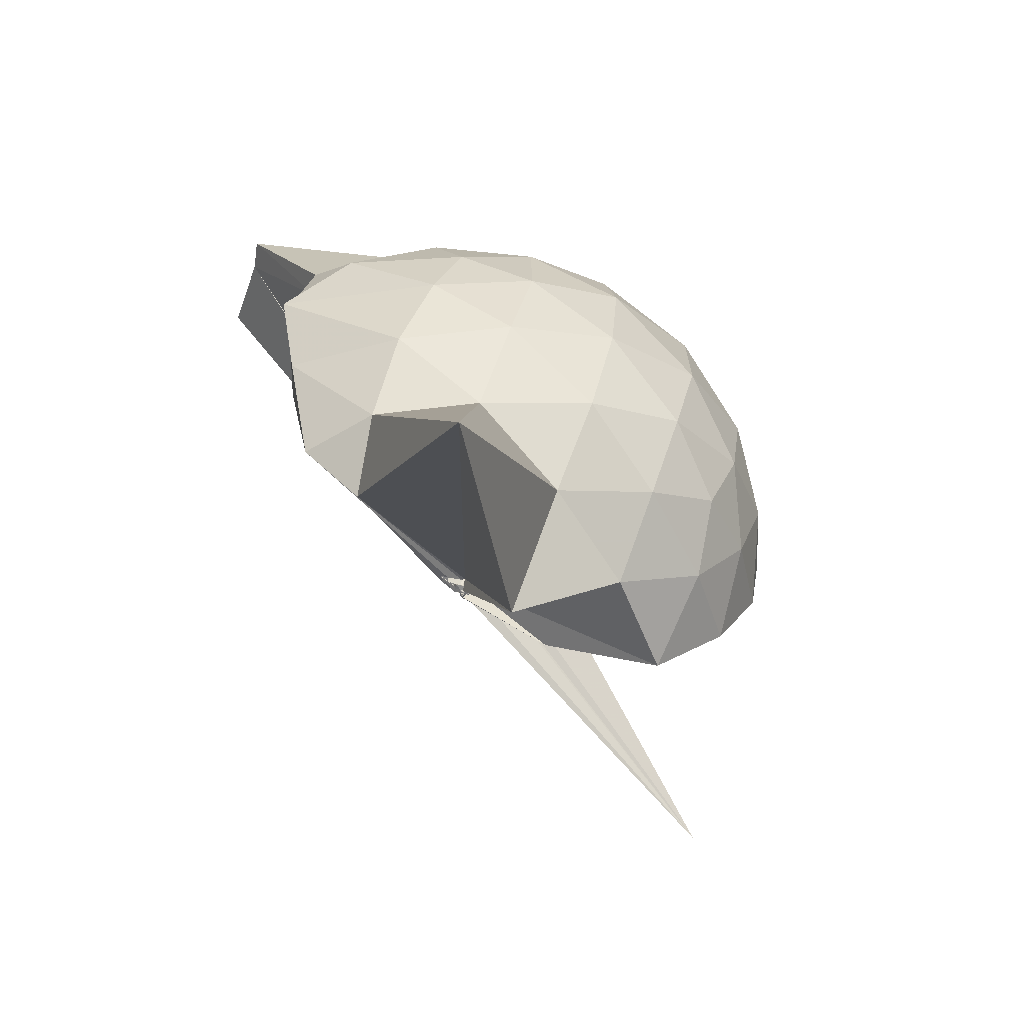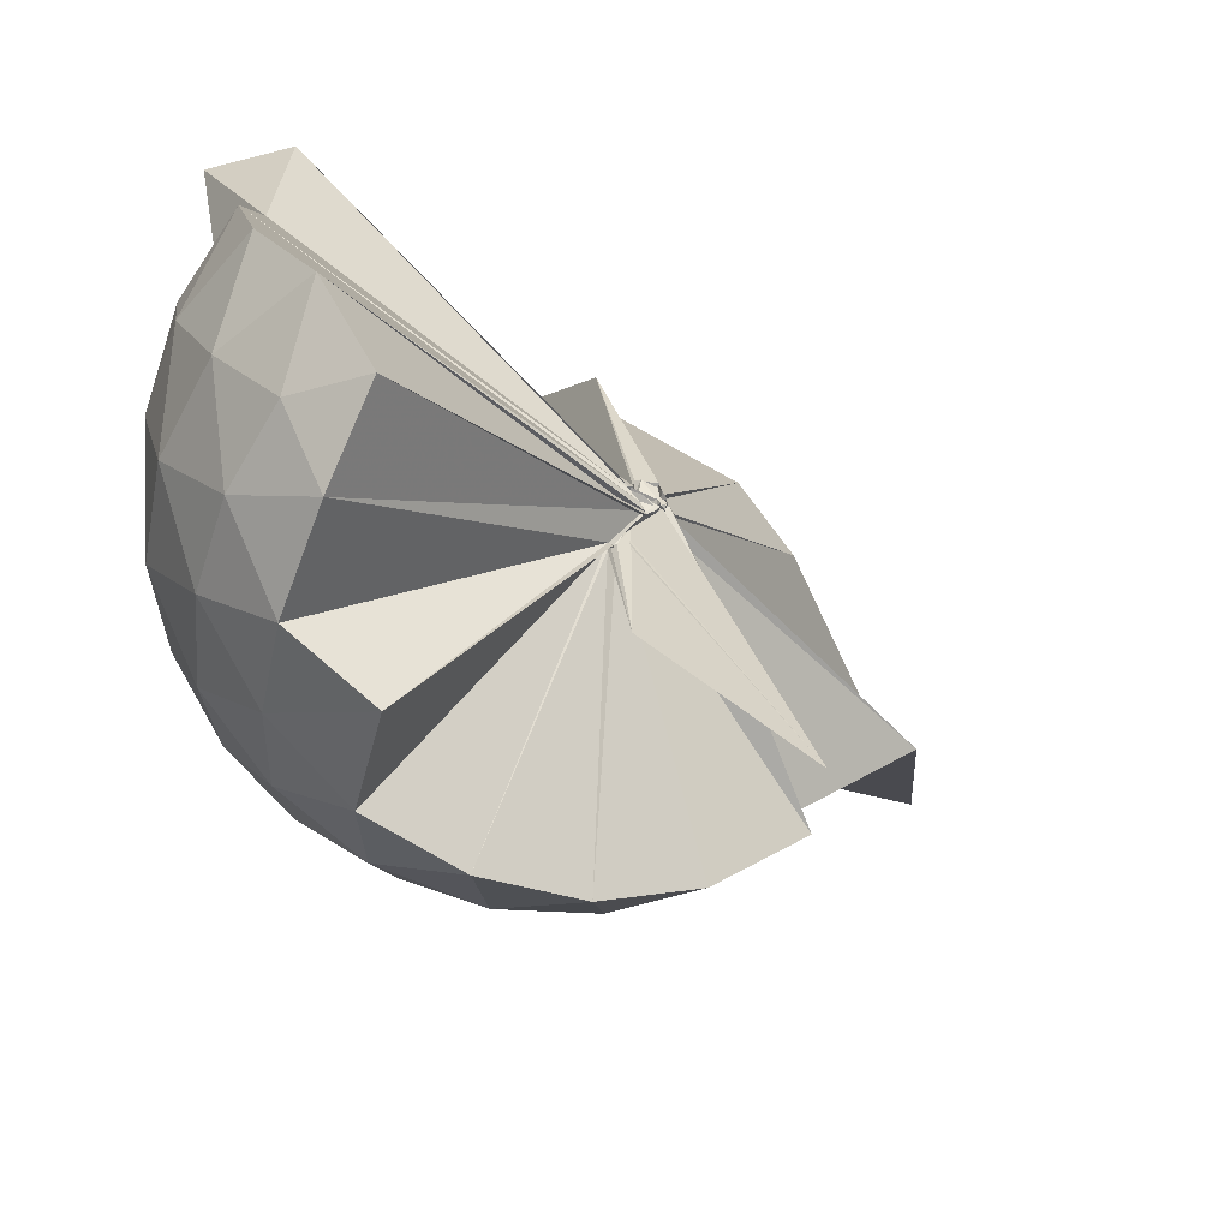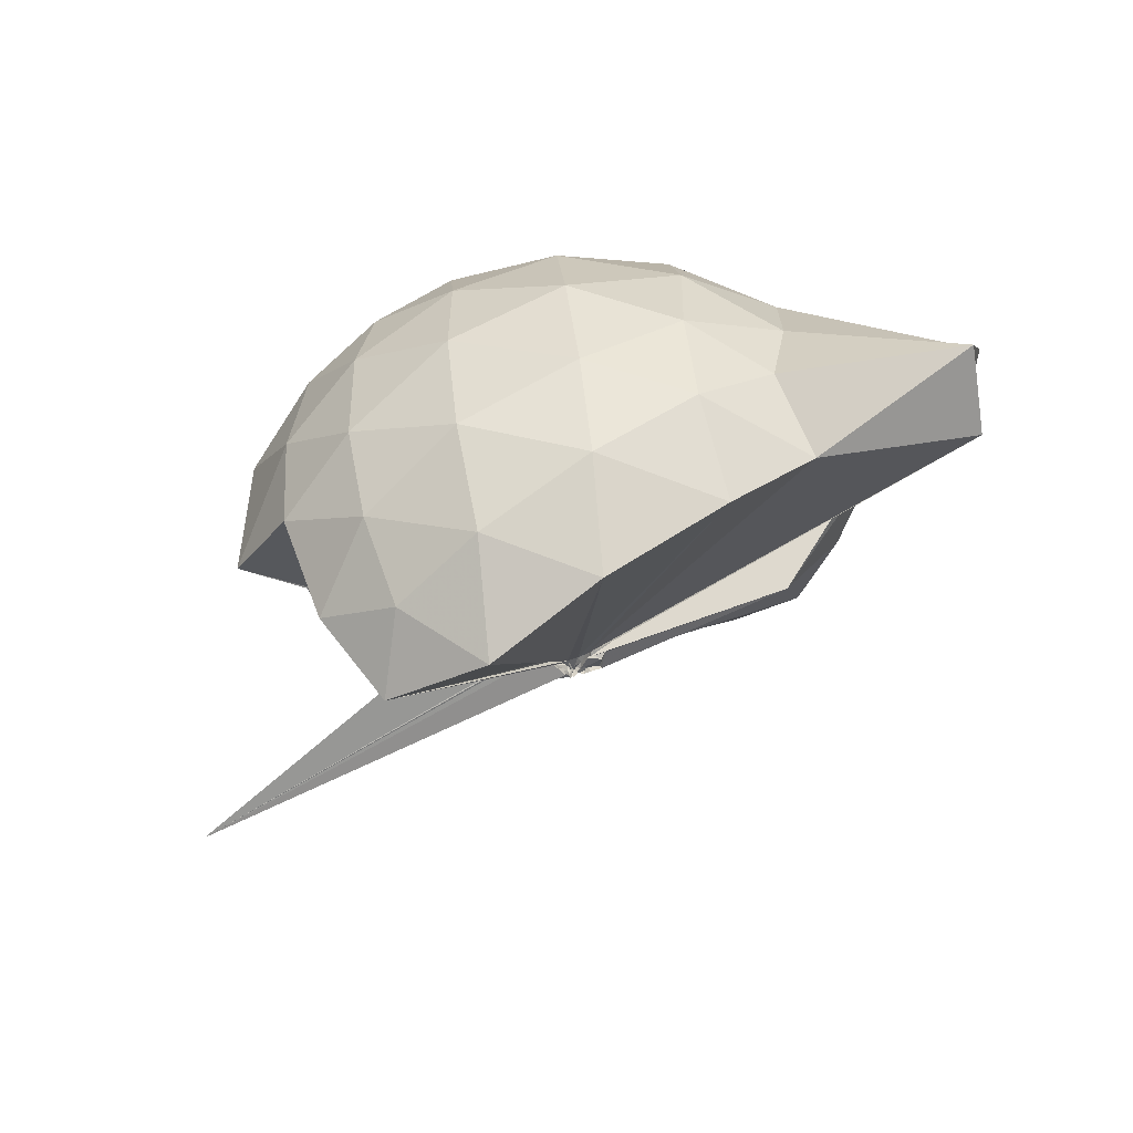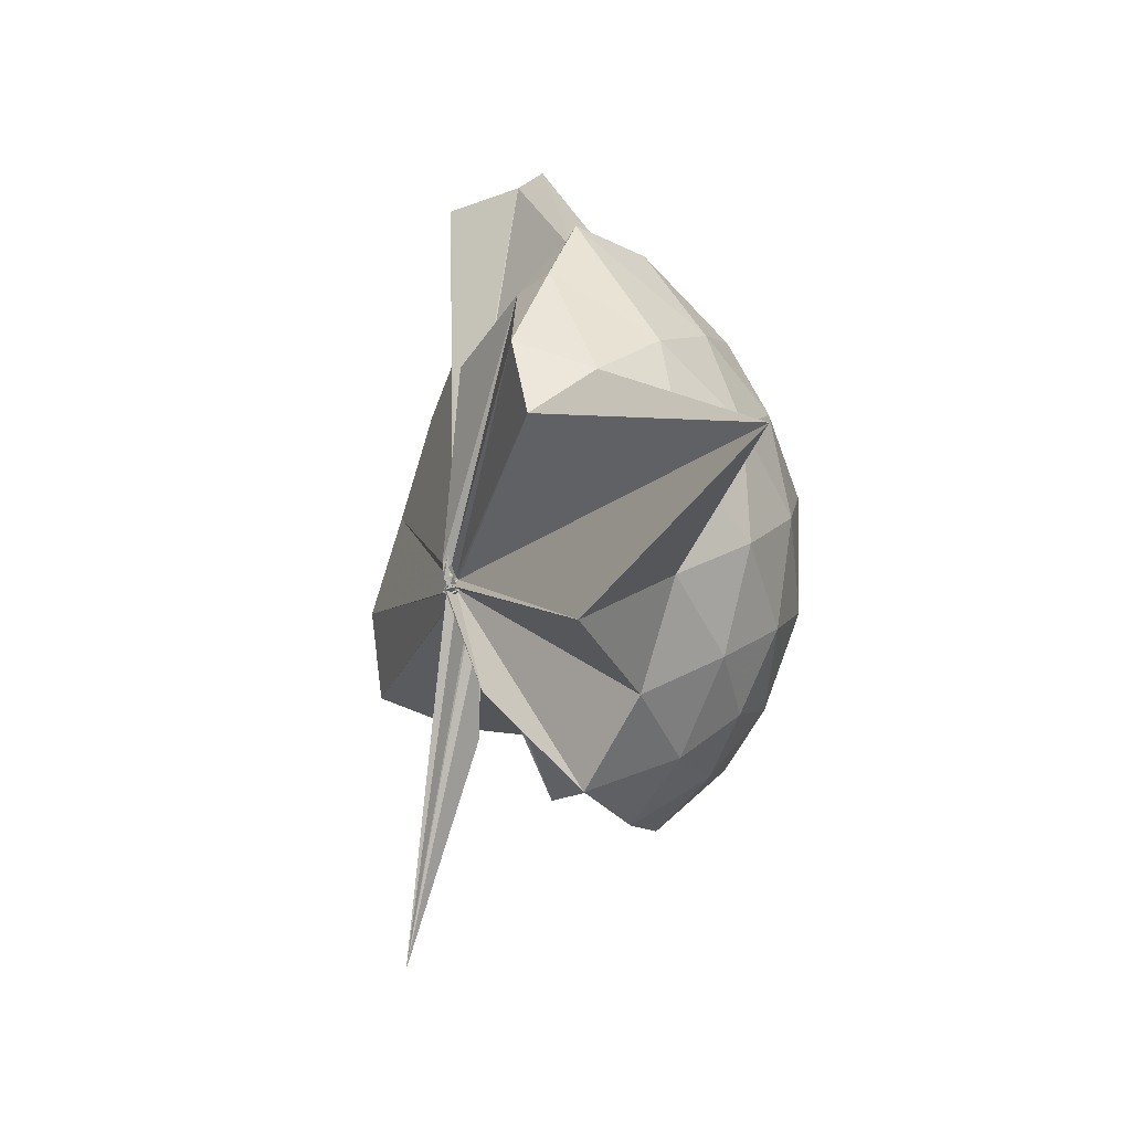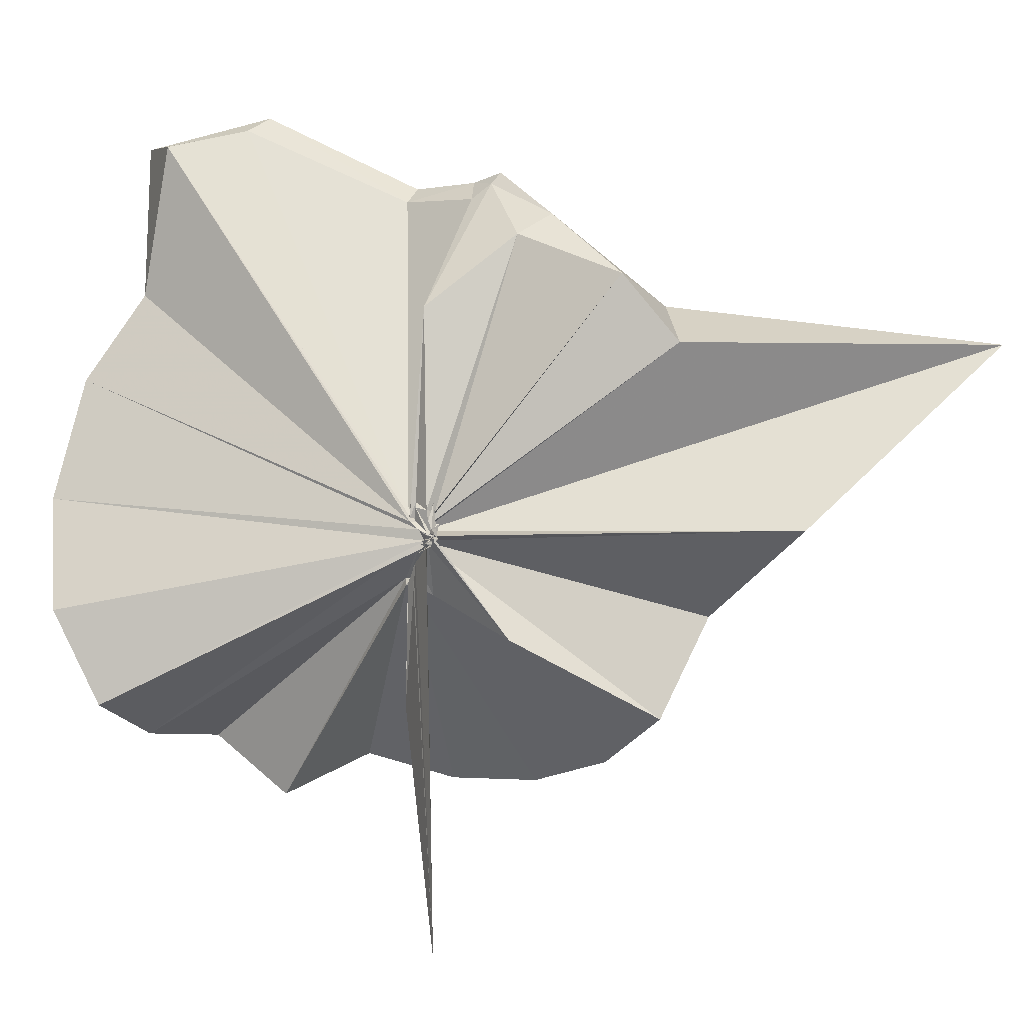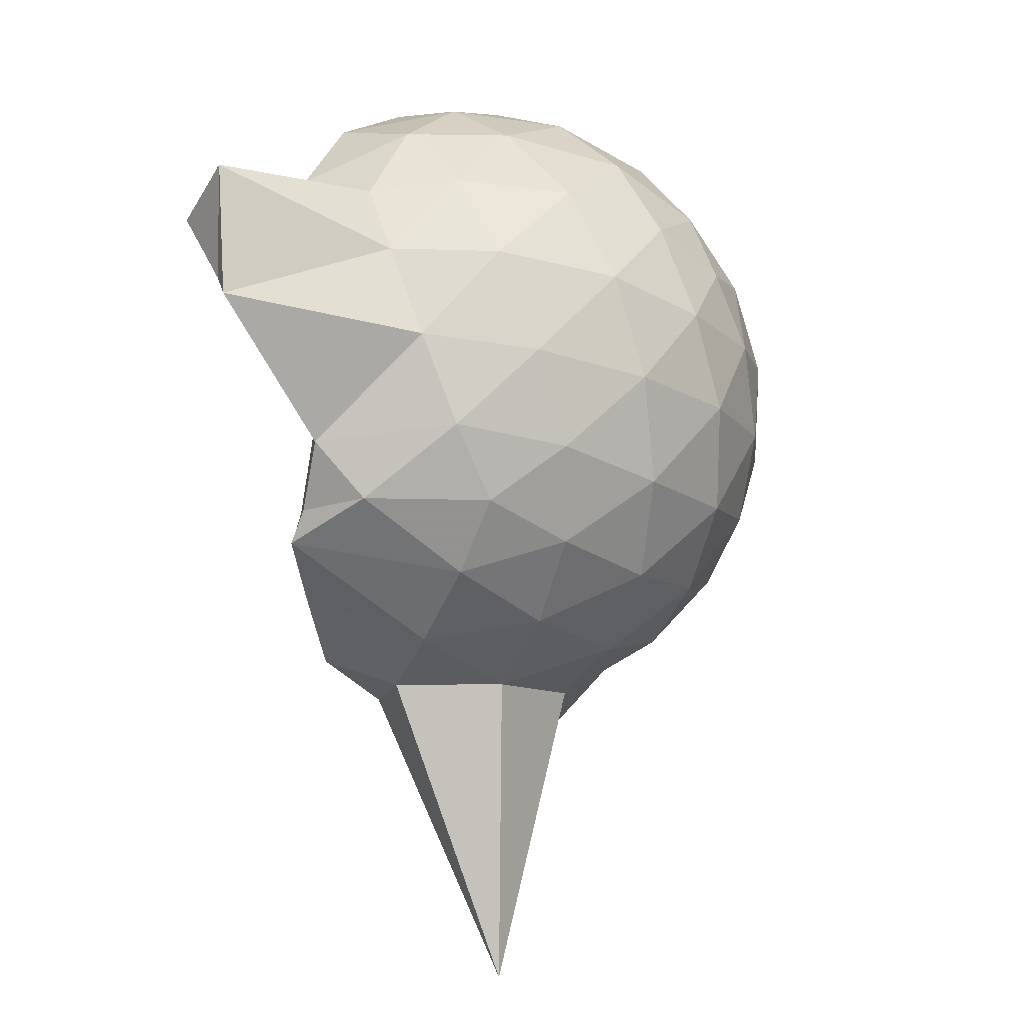
<metadata>
{"format":"obj","ext":"obj","renderer":"f3d","projection":"perspective","resolution":1024,"background":"white","views":[{"elev":-68.4,"azim":59.7,"up":"+Y"},{"elev":-49.5,"azim":-119.0,"up":"+Z"},{"elev":66.4,"azim":-96.1,"up":"+Y"},{"elev":-79.1,"azim":10.0,"up":"+Y"},{"elev":11.2,"azim":-62.5,"up":"+Z"},{"elev":17.6,"azim":52.4,"up":"+Y"}]}
</metadata>
<code>
v -0.04881 -0.4013 0.8859
v -0.002593 -0.3665 0.6902
v 0.8776 -0.2594 1.383
v 0.8084 -0.03825 1.448
v 0.6714 0.2007 1.467
v 0.4826 0.4113 1.442
v 0.2908 0.5452 1.38
v 0.04566 0.547 1.449
v -0.04239 -0.3968 0.8739
v -0.055 -0.4254 0.8599
v -0.05241 -0.4502 0.8488
v -0.04597 -0.463 0.8435
v -0.0671 -0.4649 0.843
v -0.03558 -0.4746 0.8393
v -0.03917 -0.4888 0.8738
v -0.06804 -0.4812 0.8652
v -0.04435 -0.4743 0.9338
v -0.03542 -0.4363 0.8556
v 0.2838 -1.066 1.38
v 0.4864 -0.9334 1.45
v 0.6714 -0.7237 1.474
v 0.8095 -0.4827 1.44
v 0.958 -0.1181 1.171
v 0.8644 0.1511 1.199
v 0.6795 0.4054 1.2
v 0.4492 0.5769 1.169
v 0.1831 0.6822 1.167
v -0.1025 0.6594 1.209
v -0.03829 -0.4243 0.8528
v -0.05168 -0.4556 0.8409
v -0.05708 -0.4749 0.8401
v -0.03775 -0.4742 0.8459
v -0.02988 -0.4826 0.8403
v -0.07583 -0.4785 0.8347
v -0.0502 -0.4876 0.8499
v -0.05312 -0.4909 0.8372
v -0.0629 -0.4849 0.8485
v -0.03028 -0.4293 0.8469
v 0.869 -1.801 1.349
v 0.6804 -0.9332 1.192
v 0.8633 -0.6736 1.191
v 0.957 -0.4056 1.169
v 0.965 0.04183 0.8859
v 0.827 0.3158 0.8859
v 0.6084 0.5317 0.8861
v 0.3184 0.6696 0.8902
v 0.04036 0.7143 0.8905
v -0.2693 0.6653 0.883
v -0.03943 -0.4421 0.8228
v -0.04482 -0.4584 0.8219
v -0.07552 -0.4617 0.8216
v -0.08129 -0.4707 0.8261
v -0.05051 -0.4777 0.8268
v -0.03182 -0.4783 0.8329
v -0.05301 -0.4916 0.8398
v -0.0549 -0.4953 0.8391
v -0.05181 -0.4794 0.8426
v 0.3315 -1.429 0.8781
v 0.6003 -1.068 0.879
v 0.8238 -0.8466 0.8853
v 0.9638 -0.5685 0.8841
v 1.013 -0.2632 0.8848
v 0.8668 0.1692 0.6005
v 0.698 0.4026 0.5984
v 0.4619 0.5647 0.5727
v 0.1784 0.6566 0.5736
v -0.1189 0.6639 0.5984
v -0.4196 0.5604 0.5947
v -0.02183 -0.4482 0.8232
v -0.06195 -0.4621 0.8275
v -0.06794 -0.4747 0.8165
v -0.05071 -0.4804 0.8188
v -0.02947 -0.4766 0.8258
v -0.05445 -0.4806 0.8234
v -0.06027 -0.4982 0.8379
v -0.06808 -0.4893 0.8392
v -0.04159 -0.435 0.8225
v 0.4508 -1.095 0.5726
v 0.6966 -0.9304 0.5982
v 0.8663 -0.6982 0.5965
v 0.9505 -0.4232 0.5698
v 0.9511 -0.1056 0.5707
v 0.7205 0.2384 0.3861
v 0.5324 0.3797 0.3283
v 0.2656 0.4975 0.3035
v 0.005183 0.549 0.3256
v -0.2383 0.5392 0.3854
v -0.4253 0.4061 0.335
v -0.03929 -0.455 0.8113
v -0.06325 -0.4666 0.8254
v -0.03988 -0.461 0.8157
v -0.05981 -0.4323 0.7896
v -0.05274 -0.4758 0.8235
v -0.03702 -0.4808 0.8282
v -0.0701 -0.4893 0.8299
v -0.001754 -0.6875 0.5578
v 0.2498 -1.037 0.3124
v 0.5276 -0.9118 0.3269
v 0.7169 -0.7687 0.383
v 0.7973 -0.5458 0.3264
v 0.8319 -0.2656 0.3035
v 0.7987 0.01569 0.3284
v 0.6767 -0.2463 1.68
v 0.5411 -0.09797 1.751
v 0.4134 0.3364 1.956
v 0.2568 0.6633 1.862
v 0.09437 0.4856 1.883
v -0.03145 -0.4177 0.874
v -0.04177 -0.4458 0.8602
v -0.06159 -0.4594 0.856
v -0.05374 -0.4693 0.8507
v -0.04505 -0.4745 0.8783
v -0.0668 -0.4696 0.8859
v -0.03695 -0.4745 0.9072
v 0.2688 -0.8975 1.563
v 0.3972 -0.6176 1.707
v 0.4931 -0.4027 1.811
v 0.5111 -0.3053 1.778
v 0.4776 -0.09884 1.717
v 0.3282 0.3607 1.923
v -0.04091 -0.3959 0.8886
v -0.04728 -0.4175 0.878
v -0.05196 -0.4215 0.9182
v -0.05391 -0.4669 0.9127
v -0.06326 -0.4631 0.9172
v 0.2951 -0.56 1.656
v 0.4664 -0.3856 1.781
v 0.4329 -0.3392 1.737
v -0.02918 -0.3856 0.8912
v -0.03082 -0.4147 0.8807
v -0.03514 -0.4132 0.9292
v 0.08683 -0.3744 1.461
v 0.6011 0.1541 0.1917
v 0.358 0.2822 0.1299
v 0.1003 0.3621 0.117
v -0.1908 0.4023 0.1912
v -0.04486 -0.4302 0.8143
v -0.04735 -0.4533 0.8185
v -0.05174 -0.4249 0.7862
v -0.04034 -0.4493 0.8077
v -0.07208 -0.466 0.8132
v -0.04793 -0.46 0.8143
v 0.008434 -0.4427 0.6574
v 0.3553 -0.8169 0.1277
v 0.6005 -0.6846 0.1906
v 0.6543 -0.4191 0.1275
v 0.6556 -0.113 0.1278
v 0.4243 0.02259 0.01907
v 0.0925 0.1168 -0.03163
v -0.003059 -0.3614 0.7023
v -0.001243 -0.3772 0.703
v -0.01758 -0.3905 0.7341
v -0.381 -0.6534 -0.2457
v -0.02871 -0.4064 0.7536
v -0.01616 -0.3759 0.6926
v 0.4205 -0.557 0.0173
v 0.4405 -0.2666 -0.02183
v 0.008704 -0.3573 0.687
v -0.01318 -0.3674 0.6842
v 0.004186 -0.3803 0.6838
v -0.06069 -0.3896 0.3458
v 0.006099 -0.3645 0.6867
f 3 23 4
f 4 23 24
f 4 24 5
f 5 24 25
f 5 25 6
f 6 25 26
f 6 26 7
f 7 26 27
f 7 27 8
f 8 27 28
f 8 28 9
f 9 28 29
f 9 29 10
f 10 29 30
f 10 30 11
f 11 30 31
f 11 31 12
f 12 31 32
f 12 32 13
f 13 32 33
f 13 33 14
f 14 33 34
f 14 34 15
f 15 34 35
f 15 35 16
f 16 35 36
f 16 36 17
f 17 36 37
f 17 37 18
f 18 37 38
f 18 38 19
f 19 38 39
f 19 39 20
f 20 39 40
f 20 40 21
f 21 40 41
f 21 41 22
f 22 41 42
f 22 42 3
f 3 42 23
f 23 43 24
f 24 43 44
f 24 44 25
f 25 44 45
f 25 45 26
f 26 45 46
f 26 46 27
f 27 46 47
f 27 47 28
f 28 47 48
f 28 48 29
f 29 48 49
f 29 49 30
f 30 49 50
f 30 50 31
f 31 50 51
f 31 51 32
f 32 51 52
f 32 52 33
f 33 52 53
f 33 53 34
f 34 53 54
f 34 54 35
f 35 54 55
f 35 55 36
f 36 55 56
f 36 56 37
f 37 56 57
f 37 57 38
f 38 57 58
f 38 58 39
f 39 58 59
f 39 59 40
f 40 59 60
f 40 60 41
f 41 60 61
f 41 61 42
f 42 61 62
f 42 62 23
f 23 62 43
f 43 63 44
f 44 63 64
f 44 64 45
f 45 64 65
f 45 65 46
f 46 65 66
f 46 66 47
f 47 66 67
f 47 67 48
f 48 67 68
f 48 68 49
f 49 68 69
f 49 69 50
f 50 69 70
f 50 70 51
f 51 70 71
f 51 71 52
f 52 71 72
f 52 72 53
f 53 72 73
f 53 73 54
f 54 73 74
f 54 74 55
f 55 74 75
f 55 75 56
f 56 75 76
f 56 76 57
f 57 76 77
f 57 77 58
f 58 77 78
f 58 78 59
f 59 78 79
f 59 79 60
f 60 79 80
f 60 80 61
f 61 80 81
f 61 81 62
f 62 81 82
f 62 82 43
f 43 82 63
f 63 83 64
f 64 83 84
f 64 84 65
f 65 84 85
f 65 85 66
f 66 85 86
f 66 86 67
f 67 86 87
f 67 87 68
f 68 87 88
f 68 88 69
f 69 88 89
f 69 89 70
f 70 89 90
f 70 90 71
f 71 90 91
f 71 91 72
f 72 91 92
f 72 92 73
f 73 92 93
f 73 93 74
f 74 93 94
f 74 94 75
f 75 94 95
f 75 95 76
f 76 95 96
f 76 96 77
f 77 96 97
f 77 97 78
f 78 97 98
f 78 98 79
f 79 98 99
f 79 99 80
f 80 99 100
f 80 100 81
f 81 100 101
f 81 101 82
f 82 101 102
f 82 102 63
f 63 102 83
f 103 104 118
f 104 119 118
f 104 105 119
f 105 120 119
f 105 106 120
f 106 107 120
f 107 121 120
f 107 108 121
f 108 122 121
f 108 109 122
f 109 110 122
f 110 123 122
f 110 111 123
f 111 124 123
f 111 112 124
f 112 113 124
f 113 125 124
f 113 114 125
f 114 126 125
f 114 115 126
f 115 116 126
f 116 127 126
f 116 117 127
f 117 118 127
f 117 103 118
f 118 119 128
f 119 129 128
f 119 120 129
f 120 121 129
f 121 130 129
f 121 122 130
f 122 123 130
f 123 131 130
f 123 124 131
f 124 125 131
f 125 132 131
f 125 126 132
f 126 127 132
f 127 128 132
f 127 118 128
f 133 148 134
f 134 148 149
f 134 149 135
f 135 149 150
f 135 150 136
f 136 150 137
f 137 150 151
f 137 151 138
f 138 151 152
f 138 152 139
f 139 152 140
f 140 152 153
f 140 153 141
f 141 153 154
f 141 154 142
f 142 154 143
f 143 154 155
f 143 155 144
f 144 155 156
f 144 156 145
f 145 156 146
f 146 156 157
f 146 157 147
f 147 157 148
f 147 148 133
f 148 158 149
f 149 158 159
f 149 159 150
f 150 159 151
f 151 159 160
f 151 160 152
f 152 160 153
f 153 160 161
f 153 161 154
f 154 161 155
f 155 161 162
f 155 162 156
f 156 162 157
f 157 162 158
f 157 158 148
f 3 4 103
f 103 4 104
f 4 5 104
f 104 5 105
f 5 6 105
f 105 6 106
f 6 7 106
f 7 8 106
f 106 8 107
f 8 9 107
f 107 9 108
f 9 10 108
f 108 10 109
f 10 11 109
f 11 12 109
f 109 12 110
f 12 13 110
f 110 13 111
f 13 14 111
f 111 14 112
f 14 15 112
f 15 16 112
f 112 16 113
f 16 17 113
f 113 17 114
f 17 18 114
f 114 18 115
f 18 19 115
f 19 20 115
f 115 20 116
f 20 21 116
f 116 21 117
f 21 22 117
f 117 22 103
f 22 3 103
f 83 133 84
f 84 133 134
f 84 134 85
f 85 134 135
f 85 135 86
f 86 135 136
f 86 136 87
f 87 136 88
f 88 136 137
f 88 137 89
f 89 137 138
f 89 138 90
f 90 138 139
f 90 139 91
f 91 139 92
f 92 139 140
f 92 140 93
f 93 140 141
f 93 141 94
f 94 141 142
f 94 142 95
f 95 142 96
f 96 142 143
f 96 143 97
f 97 143 144
f 97 144 98
f 98 144 145
f 98 145 99
f 99 145 100
f 100 145 146
f 100 146 101
f 101 146 147
f 101 147 102
f 102 147 133
f 102 133 83
f 128 129 1
f 129 130 1
f 130 131 1
f 131 132 1
f 132 128 1
f 159 158 2
f 160 159 2
f 161 160 2
f 162 161 2
f 158 162 2

</code>
